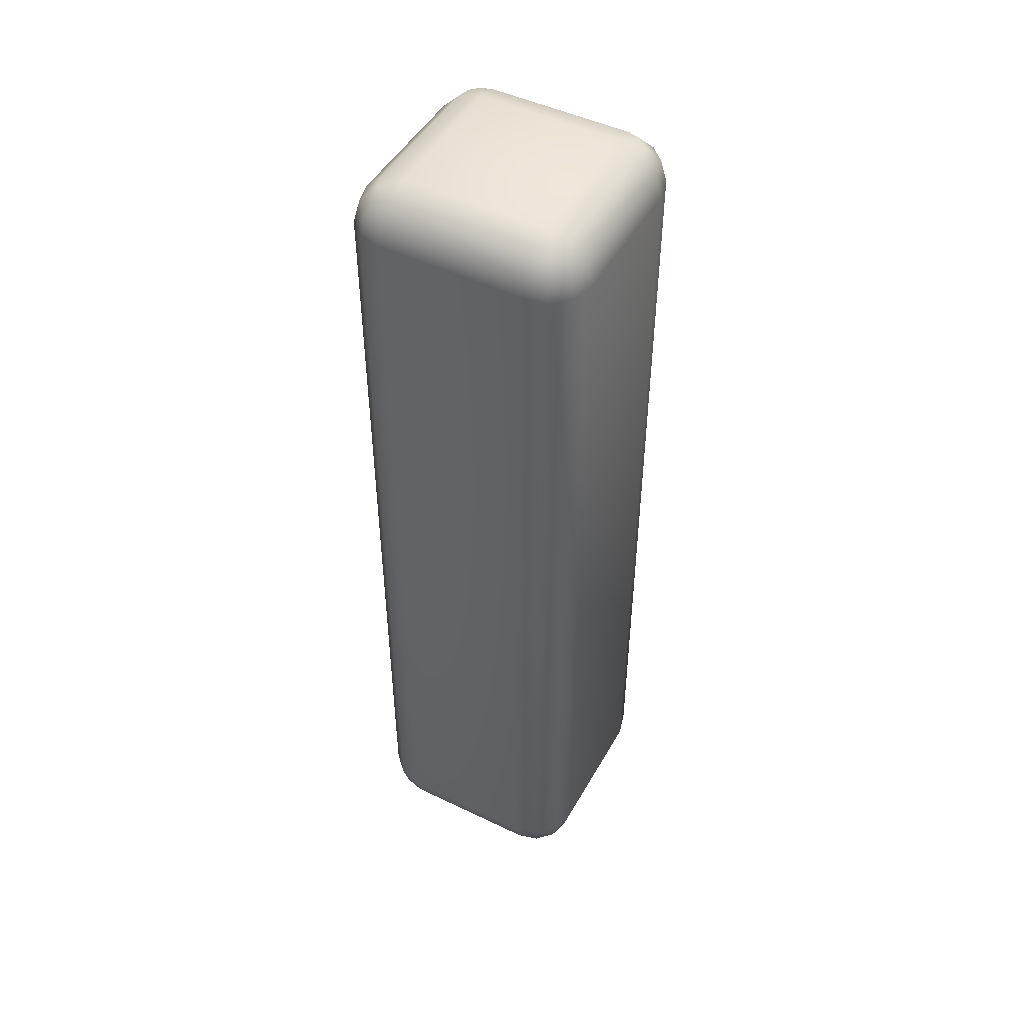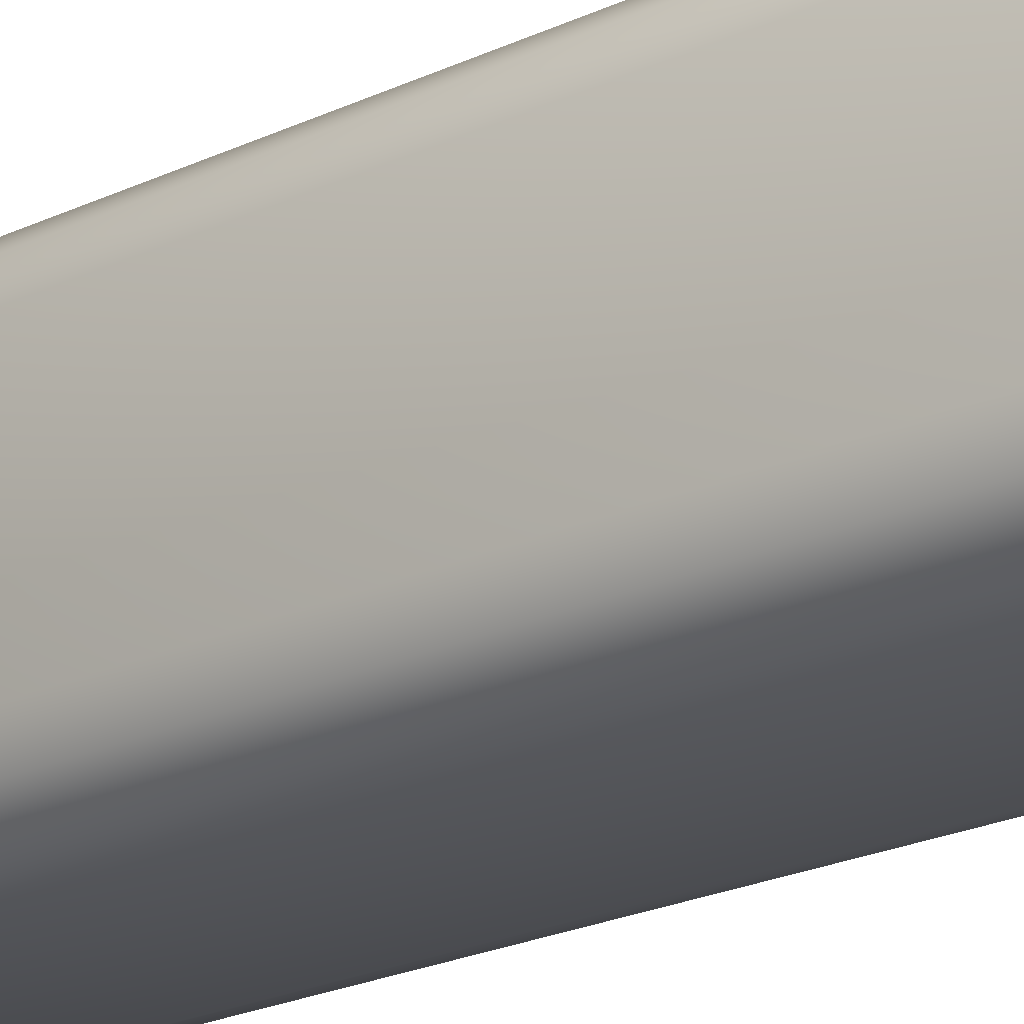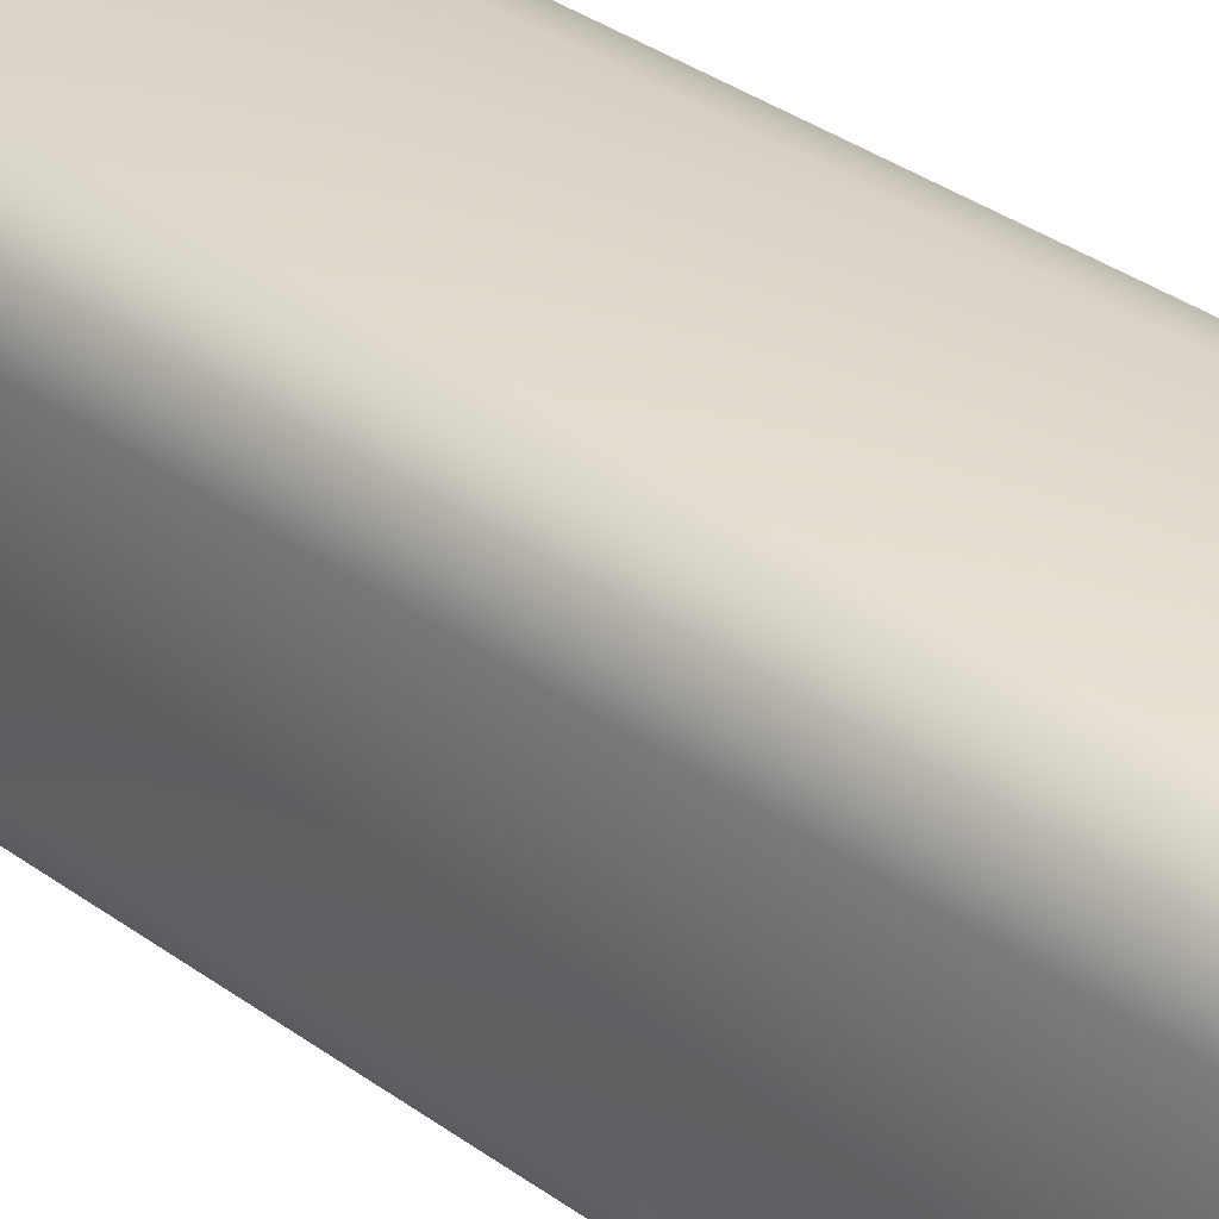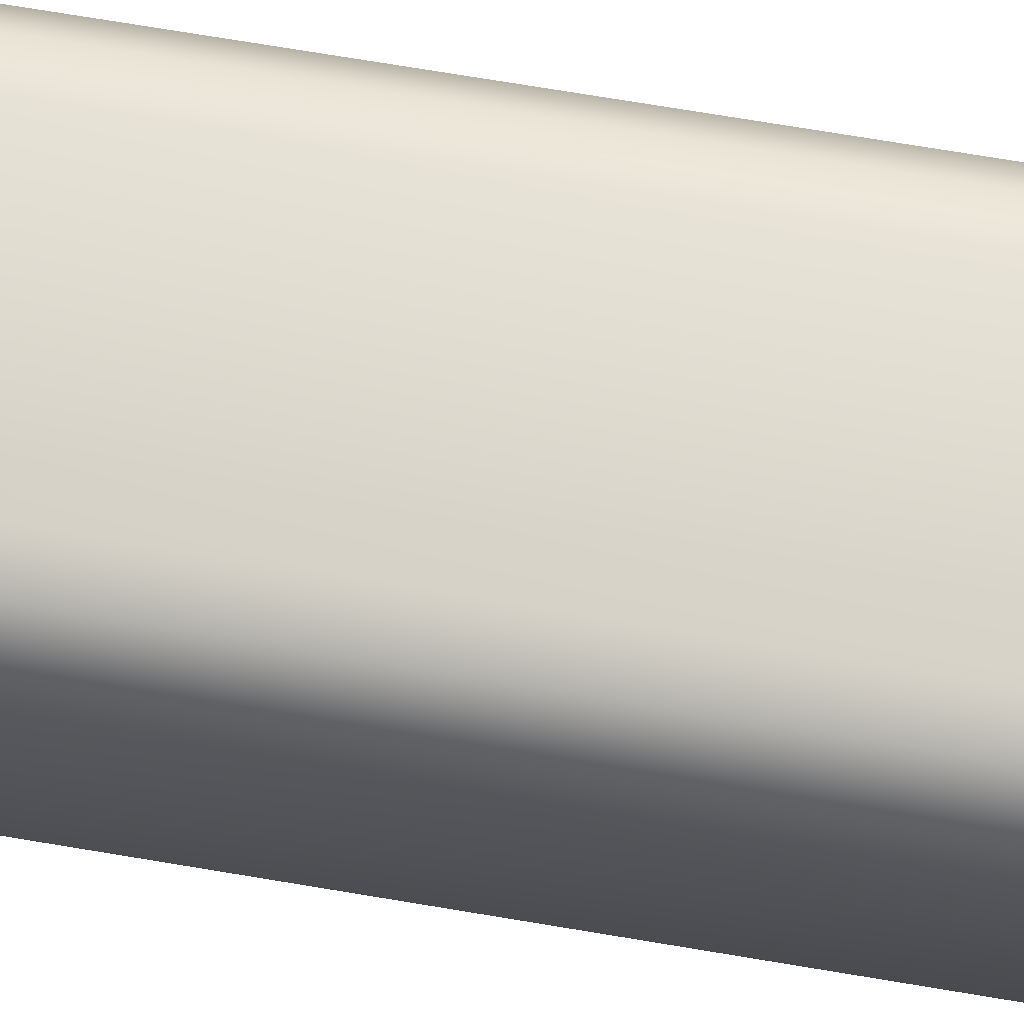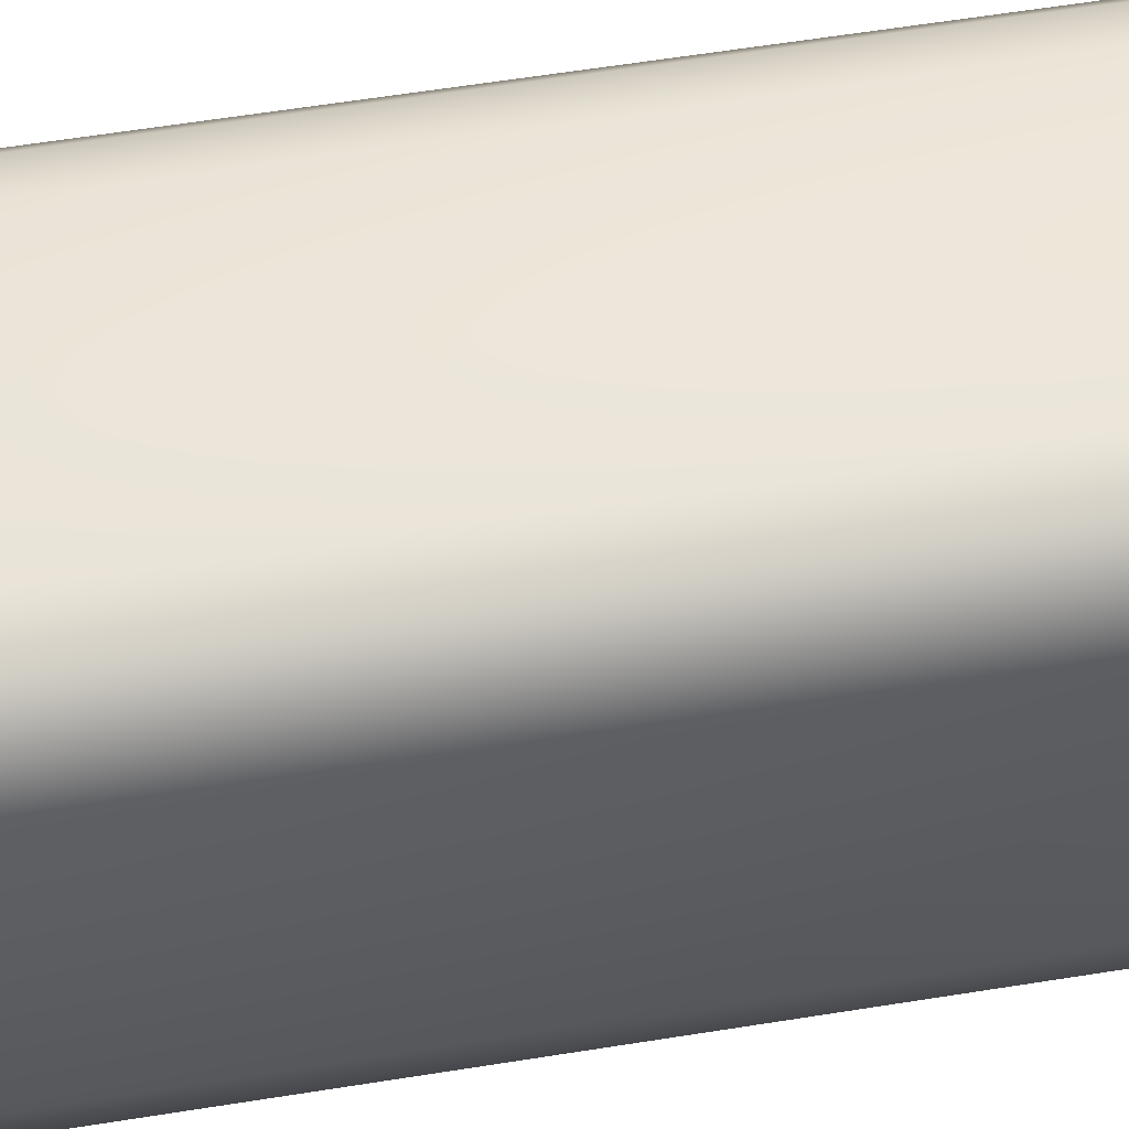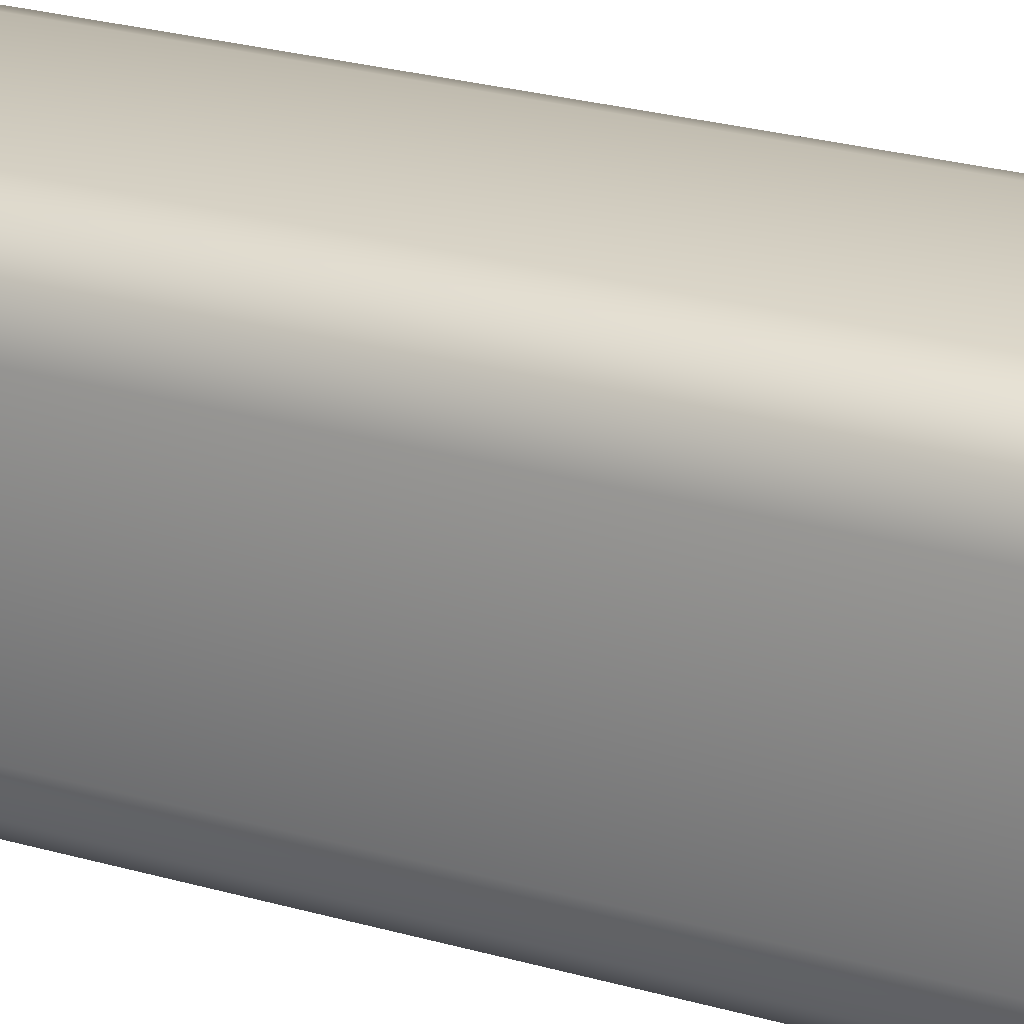
<metadata>
{"format":"obj","ext":"obj","renderer":"f3d","projection":"perspective","resolution":1024,"background":"white","views":[{"elev":47.9,"azim":-151.6,"up":"+Y"},{"elev":-21.2,"azim":-49.1,"up":"+Z"},{"elev":31.2,"azim":136.9,"up":"+Z"},{"elev":70.3,"azim":-80.4,"up":"+Z"},{"elev":52.4,"azim":-100.2,"up":"+Z"},{"elev":22.9,"azim":-62.9,"up":"+Z"}]}
</metadata>
<code>
v -0.1914 0.4264 0.1914
v 0.1914 0.4264 0.1914
v 0.1914 0.4264 -0.1914
v -0.1914 0.4264 -0.1914
v -0.1914 0.4435 0.2552
v 0.1914 0.4435 0.2552
v 0.2233 0.4435 0.2467
v 0.2467 0.4435 0.2233
v 0.2552 0.4435 0.1914
v 0.2552 0.4435 -0.1914
v 0.2467 0.4435 -0.2233
v 0.2233 0.4435 -0.2467
v 0.1914 0.4435 -0.2552
v -0.1914 0.4435 -0.2552
v -0.2233 0.4435 -0.2467
v -0.2467 0.4435 -0.2233
v -0.2552 0.4435 -0.1914
v -0.2552 0.4435 0.1914
v -0.2467 0.4435 0.2233
v -0.2233 0.4435 0.2467
v -0.1914 0.4902 0.3019
v 0.1914 0.4902 0.3019
v 0.2467 0.4902 0.2871
v 0.2871 0.4902 0.2467
v 0.3019 0.4902 0.1914
v 0.3019 0.4902 -0.1914
v 0.2871 0.4902 -0.2467
v 0.2467 0.4902 -0.2871
v 0.1914 0.4902 -0.3019
v -0.1914 0.4902 -0.3019
v -0.2467 0.4902 -0.2871
v -0.2871 0.4902 -0.2467
v -0.3019 0.4902 -0.1914
v -0.3019 0.4902 0.1914
v -0.2871 0.4902 0.2467
v -0.2467 0.4902 0.2871
v -0.1914 0.554 0.319
v 0.1914 0.554 0.319
v 0.2552 0.554 0.3019
v 0.3019 0.554 0.2552
v 0.319 0.554 0.1914
v 0.319 0.554 -0.1914
v 0.3019 0.554 -0.2552
v 0.2552 0.554 -0.3019
v 0.1914 0.554 -0.319
v -0.1914 0.554 -0.319
v -0.2552 0.554 -0.3019
v -0.3019 0.554 -0.2552
v -0.319 0.554 -0.1914
v -0.319 0.554 0.1914
v -0.3019 0.554 0.2552
v -0.2552 0.554 0.3019
v -0.1914 2.851 0.319
v 0.1914 2.851 0.319
v 0.2552 2.851 0.3019
v 0.3019 2.851 0.2552
v 0.319 2.851 0.1914
v 0.319 2.851 -0.1914
v 0.3019 2.851 -0.2552
v 0.2552 2.851 -0.3019
v 0.1914 2.851 -0.319
v -0.1914 2.851 -0.319
v -0.2552 2.851 -0.3019
v -0.3019 2.851 -0.2552
v -0.319 2.851 -0.1914
v -0.319 2.851 0.1914
v -0.3019 2.851 0.2552
v -0.2552 2.851 0.3019
v -0.1914 2.915 0.3019
v 0.1914 2.915 0.3019
v 0.2467 2.915 0.2871
v 0.2871 2.915 0.2467
v 0.3019 2.915 0.1914
v 0.3019 2.915 -0.1914
v 0.2871 2.915 -0.2467
v 0.2467 2.915 -0.2871
v 0.1914 2.915 -0.3019
v -0.1914 2.915 -0.3019
v -0.2467 2.915 -0.2871
v -0.2871 2.915 -0.2467
v -0.3019 2.915 -0.1914
v -0.3019 2.915 0.1914
v -0.2871 2.915 0.2467
v -0.2467 2.915 0.2871
v -0.1914 2.961 0.2552
v 0.1914 2.961 0.2552
v 0.2233 2.961 0.2467
v 0.2467 2.961 0.2233
v 0.2552 2.961 0.1914
v 0.2552 2.961 -0.1914
v 0.2467 2.961 -0.2233
v 0.2233 2.961 -0.2467
v 0.1914 2.961 -0.2552
v -0.1914 2.961 -0.2552
v -0.2233 2.961 -0.2467
v -0.2467 2.961 -0.2233
v -0.2552 2.961 -0.1914
v -0.2552 2.961 0.1914
v -0.2467 2.961 0.2233
v -0.2233 2.961 0.2467
v -0.1914 2.978 0.1914
v 0.1914 2.978 0.1914
v 0.1914 2.978 -0.1914
v -0.1914 2.978 -0.1914
o 立方体
f 2 6 5 1
f 6 22 21 5
f 22 38 37 21
f 38 54 53 37
f 54 70 69 53
f 70 86 85 69
f 86 102 101 85
f 7 6 2
f 7 23 22 6
f 23 39 38 22
f 39 55 54 38
f 55 71 70 54
f 71 87 86 70
f 87 102 86
f 8 7 2
f 8 24 23 7
f 24 40 39 23
f 40 56 55 39
f 56 72 71 55
f 72 88 87 71
f 88 102 87
f 9 8 2
f 9 25 24 8
f 25 41 40 24
f 41 57 56 40
f 57 73 72 56
f 73 89 88 72
f 89 102 88
f 3 10 9 2
f 10 26 25 9
f 26 42 41 25
f 42 58 57 41
f 58 74 73 57
f 74 90 89 73
f 90 103 102 89
f 11 10 3
f 11 27 26 10
f 27 43 42 26
f 43 59 58 42
f 59 75 74 58
f 75 91 90 74
f 91 103 90
f 12 11 3
f 12 28 27 11
f 28 44 43 27
f 44 60 59 43
f 60 76 75 59
f 76 92 91 75
f 92 103 91
f 13 12 3
f 13 29 28 12
f 29 45 44 28
f 45 61 60 44
f 61 77 76 60
f 77 93 92 76
f 93 103 92
f 4 14 13 3
f 14 30 29 13
f 30 46 45 29
f 46 62 61 45
f 62 78 77 61
f 78 94 93 77
f 94 104 103 93
f 15 14 4
f 15 31 30 14
f 31 47 46 30
f 47 63 62 46
f 63 79 78 62
f 79 95 94 78
f 95 104 94
f 16 15 4
f 16 32 31 15
f 32 48 47 31
f 48 64 63 47
f 64 80 79 63
f 80 96 95 79
f 96 104 95
f 17 16 4
f 17 33 32 16
f 33 49 48 32
f 49 65 64 48
f 65 81 80 64
f 81 97 96 80
f 97 104 96
f 1 18 17 4
f 18 34 33 17
f 34 50 49 33
f 50 66 65 49
f 66 82 81 65
f 82 98 97 81
f 98 101 104 97
f 19 18 1
f 19 35 34 18
f 35 51 50 34
f 51 67 66 50
f 67 83 82 66
f 83 99 98 82
f 99 101 98
f 20 19 1
f 20 36 35 19
f 36 52 51 35
f 52 68 67 51
f 68 84 83 67
f 84 100 99 83
f 100 101 99
f 5 20 1
f 5 21 36 20
f 21 37 52 36
f 37 53 68 52
f 53 69 84 68
f 69 85 100 84
f 85 101 100
f 102 103 104 101
f 4 3 2 1

</code>
